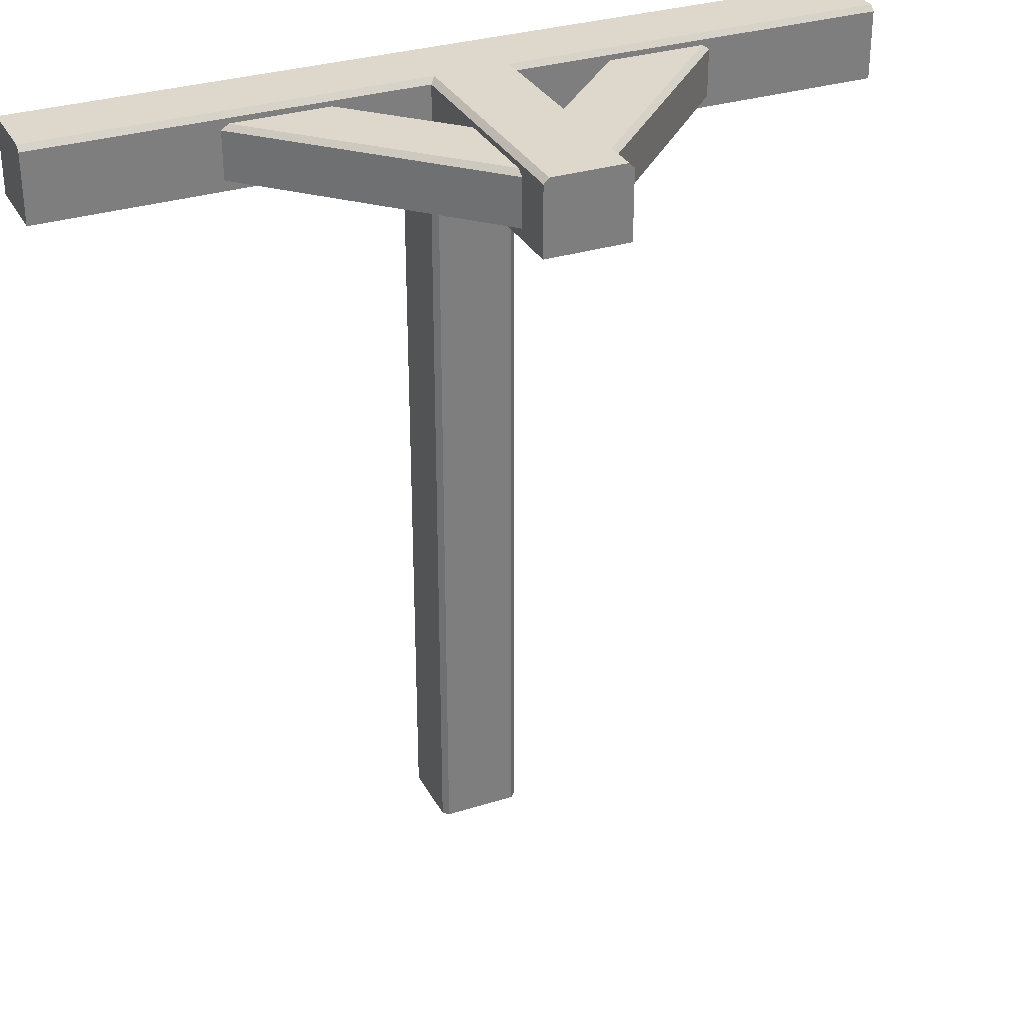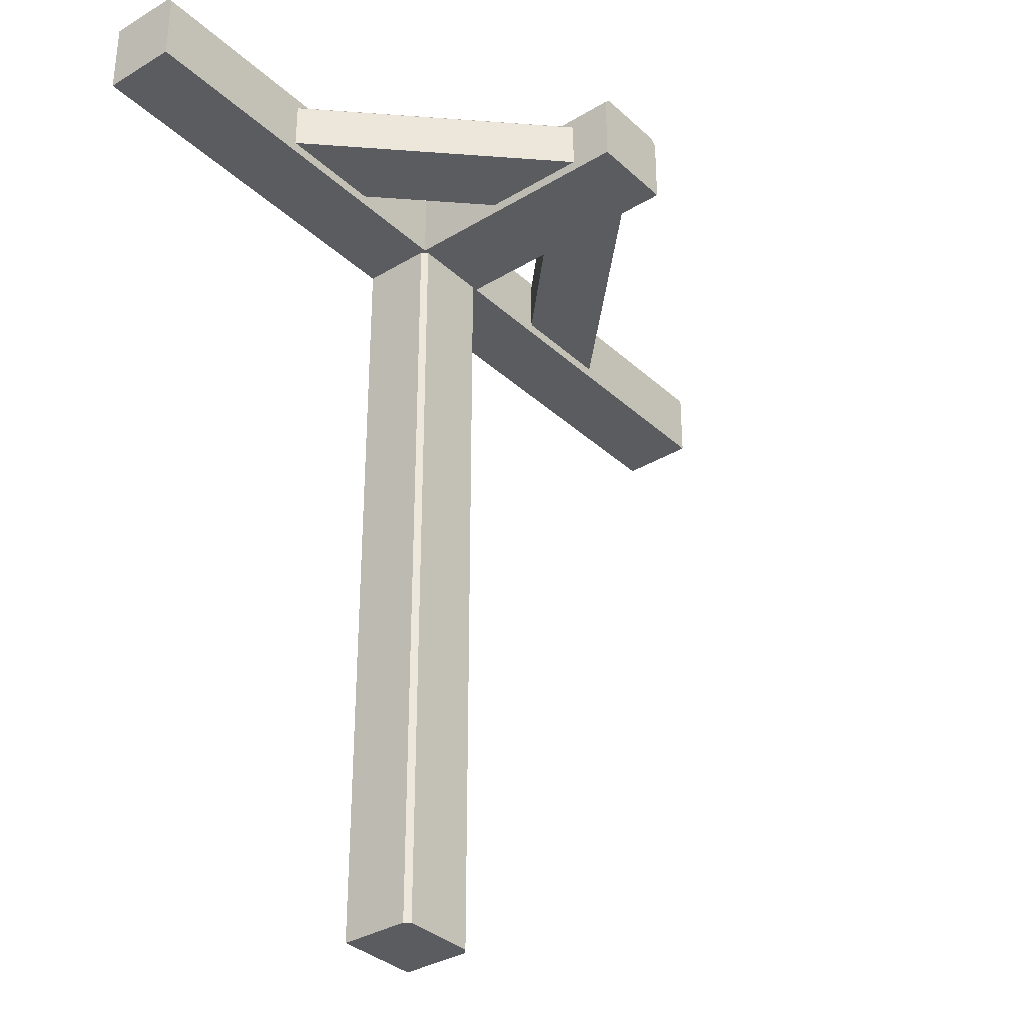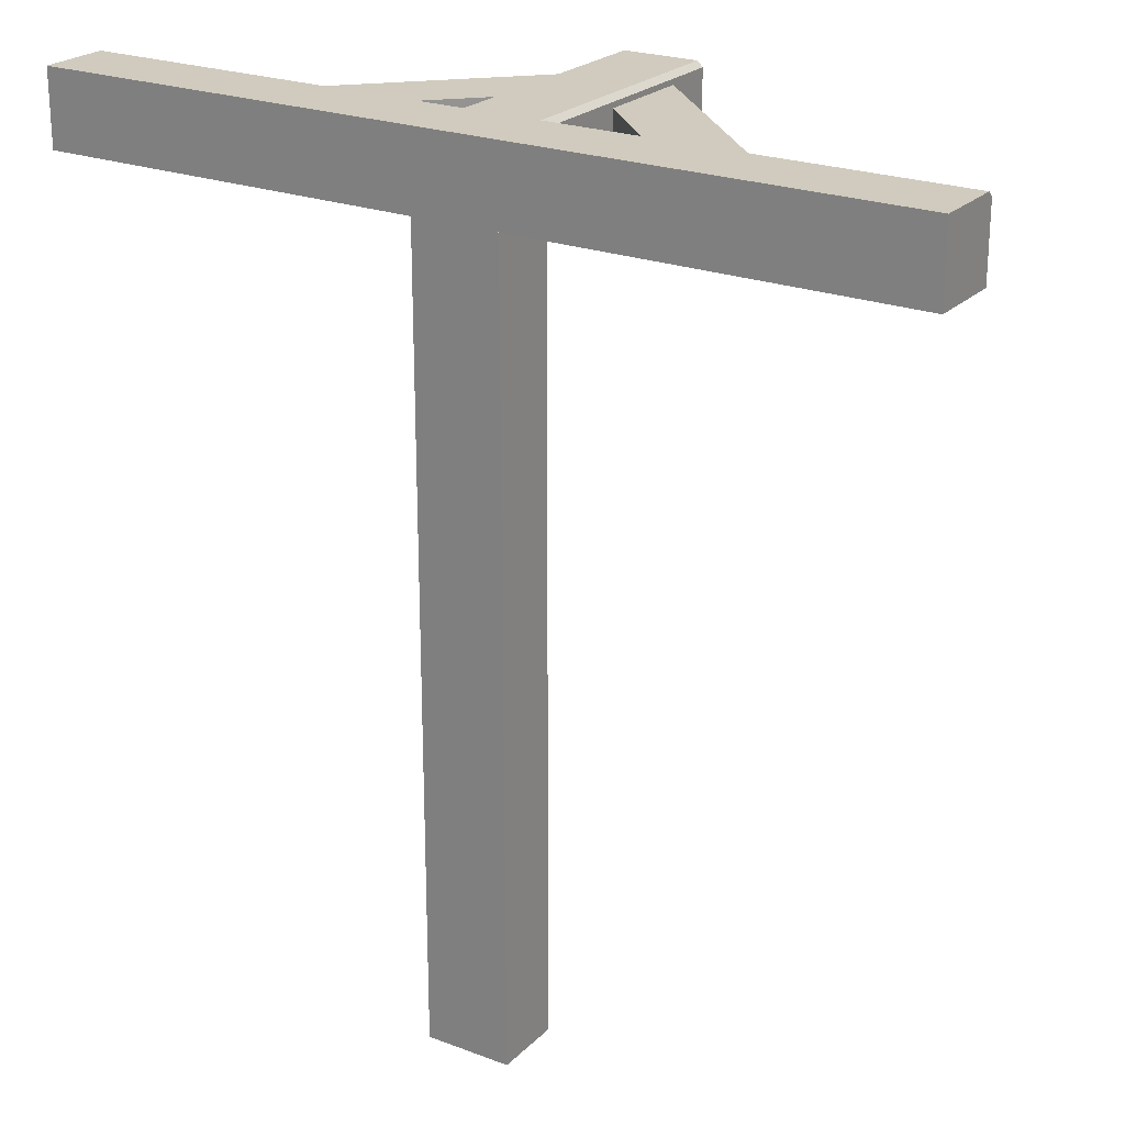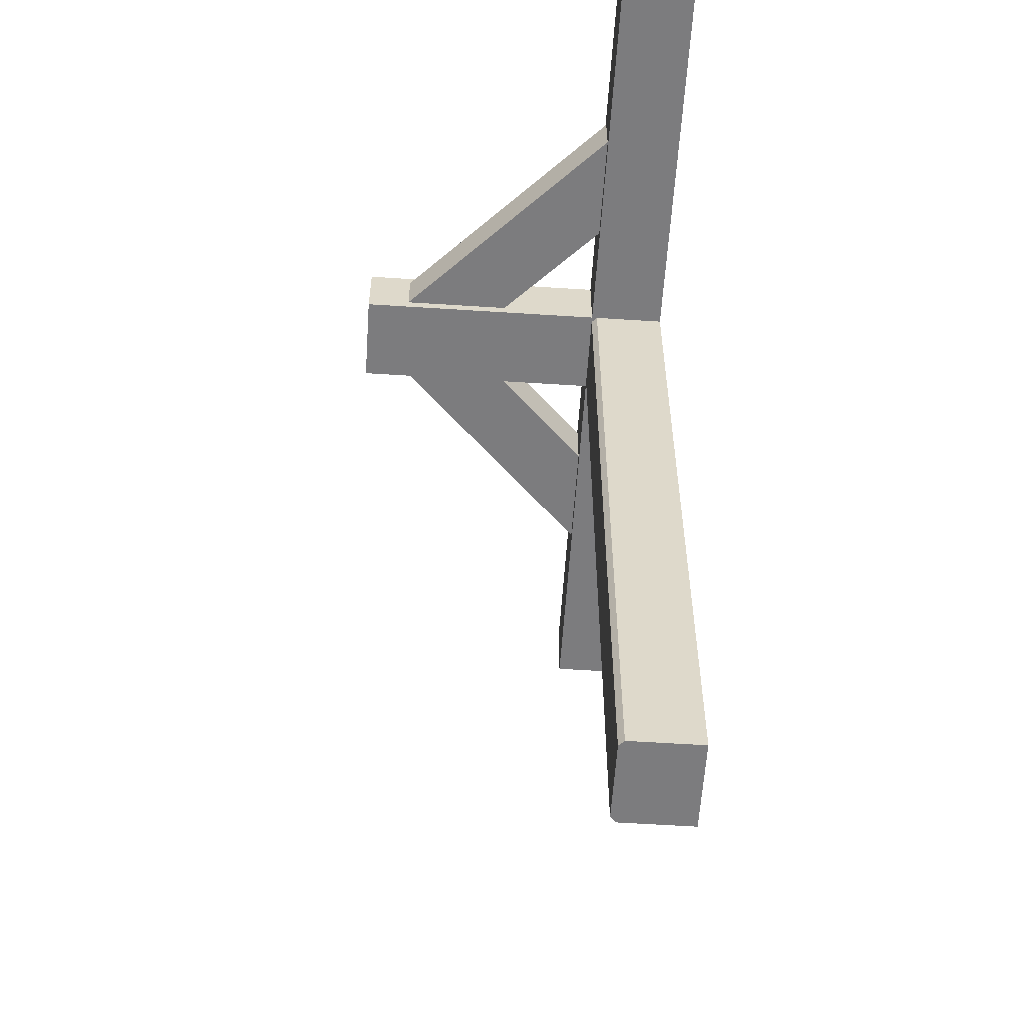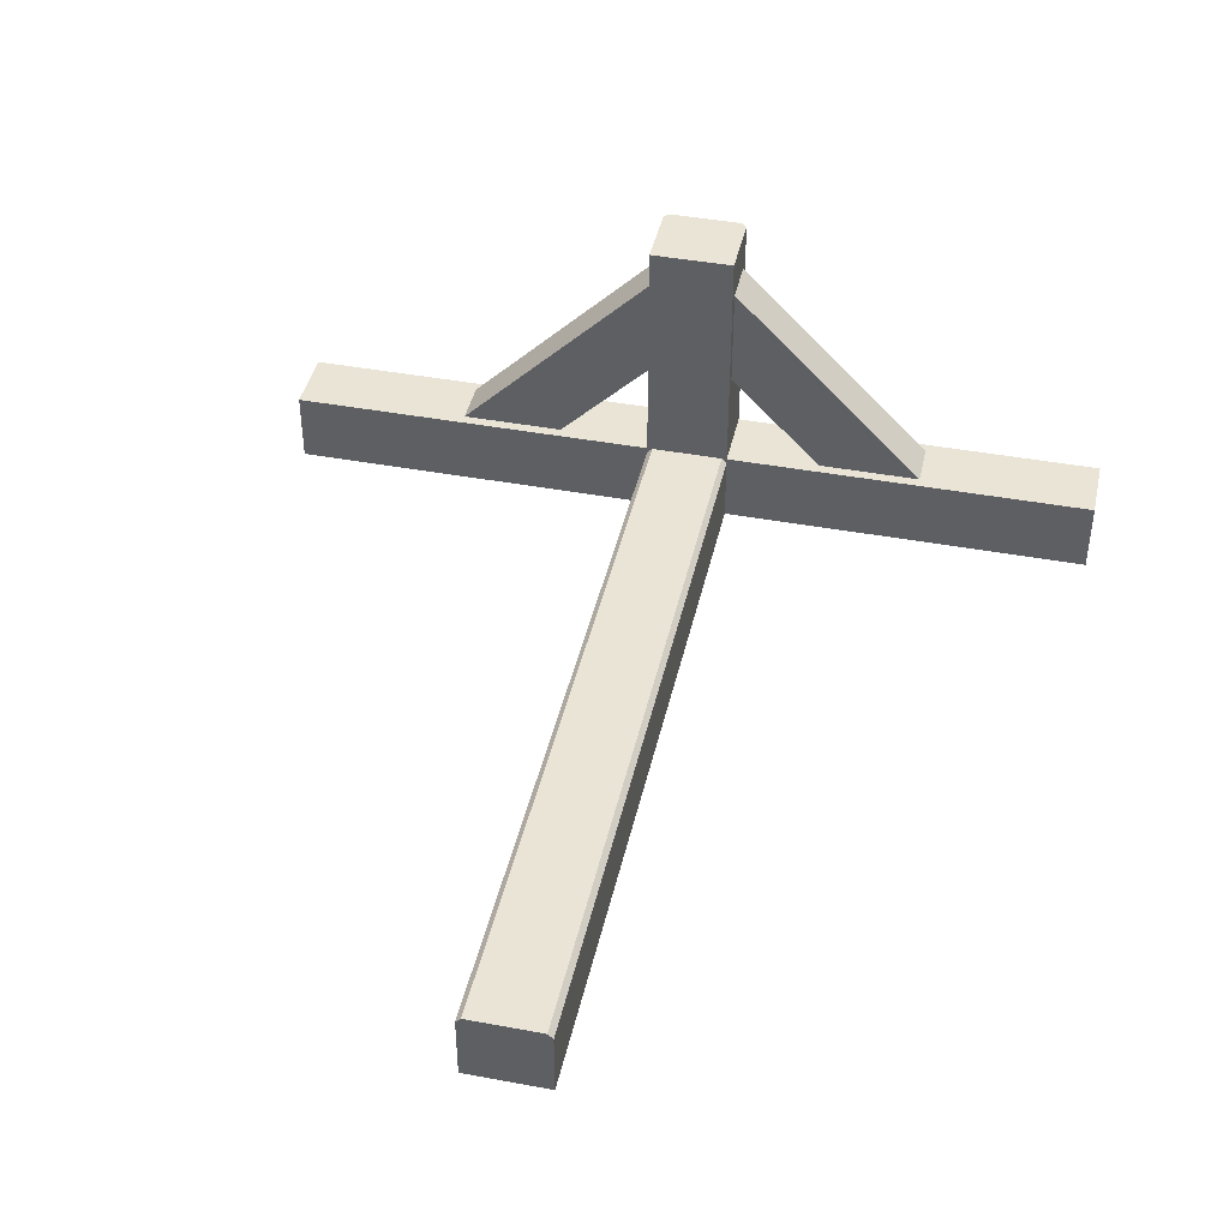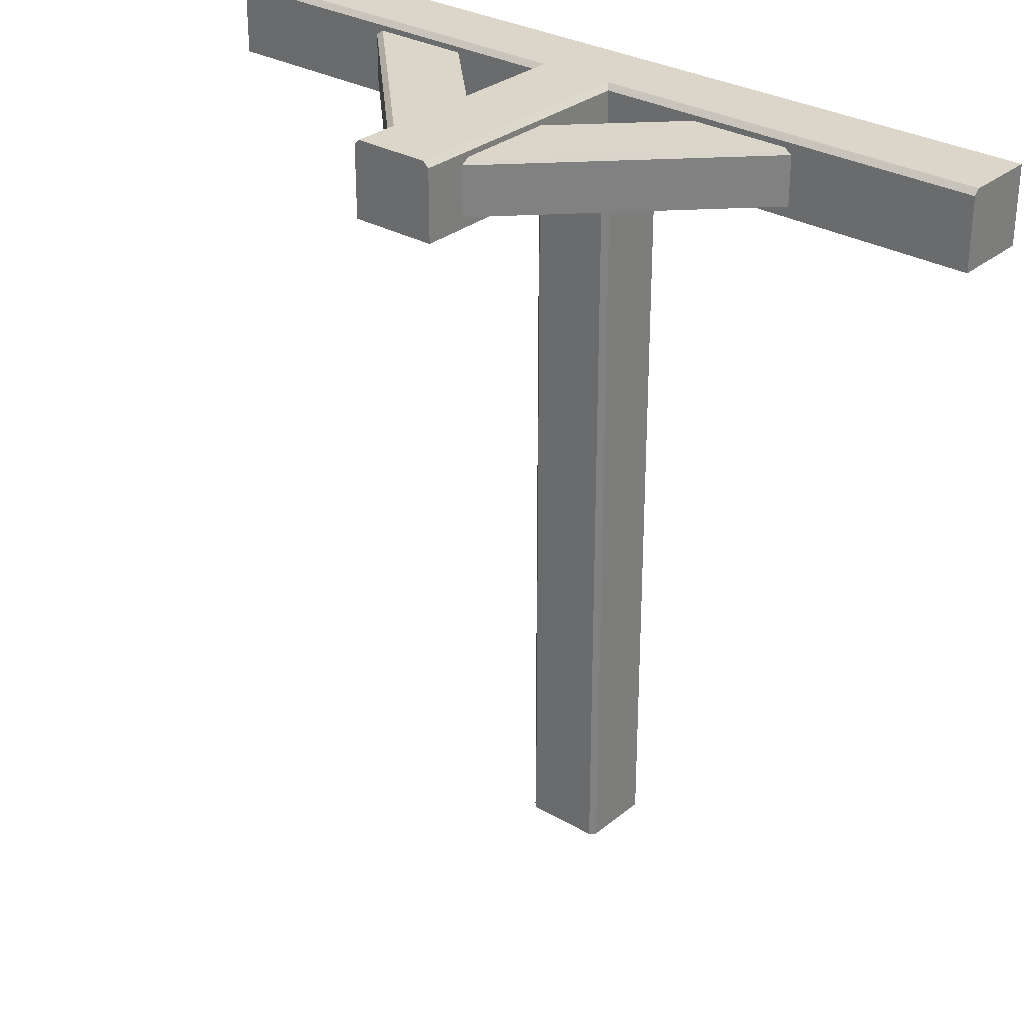
<metadata>
{"format":"obj","ext":"obj","renderer":"f3d","projection":"perspective","resolution":1024,"background":"white","views":[{"elev":31.5,"azim":-24.1,"up":"+Y"},{"elev":-34.1,"azim":-50.8,"up":"+Y"},{"elev":23.4,"azim":-147.4,"up":"+Y"},{"elev":-58.9,"azim":86.2,"up":"+Y"},{"elev":42.5,"azim":12.5,"up":"+Z"},{"elev":30.0,"azim":40.2,"up":"+Y"}]}
</metadata>
<code>
o scaffold_pillar_wall_cross_top
v 2 4 0.5
v 2 3.65 0.85
v 2 3.65 0.5
v 0.2 3.65 0.85
v 0.2 3.65 2
v 2 4 0.825
v 2 3.975 0.85
v 0.175 4 0.825
v 0.2 3.975 0.85
v 0.2 3.975 2
v 0.175 4 2
v -0.2 3.65 2
v -3e-06 3.65 0.5
v -3e-06 4 0.5
v -0.2 3.65 0.85
v -2 3.65 0.5
v -2 4 0.5
v -2 3.65 0.85
v -0.175 4 2
v -0.2 3.975 2
v -0.175 4 0.825
v -0.2 3.975 0.85
v -2 3.975 0.85
v -2 4 0.825
v 0.1041 3.95 1.607
v -0.9566 3.95 0.5459
v -0.1434 3.7 1.854
v 0.1041 3.7 1.607
v -1.204 3.7 0.7934
v -0.9566 3.7 0.5459
v -0.1257 3.95 1.836
v -0.1434 3.925 1.854
v -1.204 3.925 0.7934
v -1.186 3.95 0.7757
v -0.2 3.65 0.5
v 0.2 3.65 0.5
v -0.2 0 0.5
v 0.2 0 0.5
v -0.2 3.65 0.825
v -0.175 3.65 0.85
v -0.175 0 0.85
v -0.2 0 0.825
v 0.175 3.65 0.85
v 0.2 3.65 0.825
v 0.2 0 0.825
v 0.175 0 0.85
v 0.9566 3.95 0.5459
v -0.1041 3.95 1.607
v 1.204 3.7 0.7934
v 0.9566 3.7 0.5459
v 0.1434 3.7 1.854
v -0.1041 3.7 1.607
v 1.186 3.95 0.7757
v 1.204 3.925 0.7934
v 0.1434 3.925 1.854
v 0.1257 3.95 1.836
f 20 10 11 19
f 9 4 2 7
f 14 8 6 1
f 16 13 15 18
f 1 2 3
f 21 8 14
f 9 10 5 4
f 9 7 6 8
f 10 9 8 11
f 6 7 2 1
f 14 1 3 13
f 22 15 12 20
f 13 3 2 4
f 17 14 13 16
f 17 16 18
f 22 23 18 15
f 22 20 19 21
f 23 22 21 24
f 24 17 18 23
f 21 14 17 24
f 12 5 10 20
f 4 5 12 15
f 31 25 26 34
f 29 27 32 33
f 27 29 30 28
f 25 28 30 26
f 33 32 31 34
f 41 46 43 40
f 36 38 37 35
f 42 37 38 45
f 39 42 41 40
f 37 42 39 35
f 43 46 45 44
f 44 45 38 36
f 53 47 48 56
f 51 49 54 55
f 49 51 52 50
f 47 50 52 48
f 55 54 53 56
f 41 42 45 46
f 19 11 8 21
f 13 4 15

</code>
